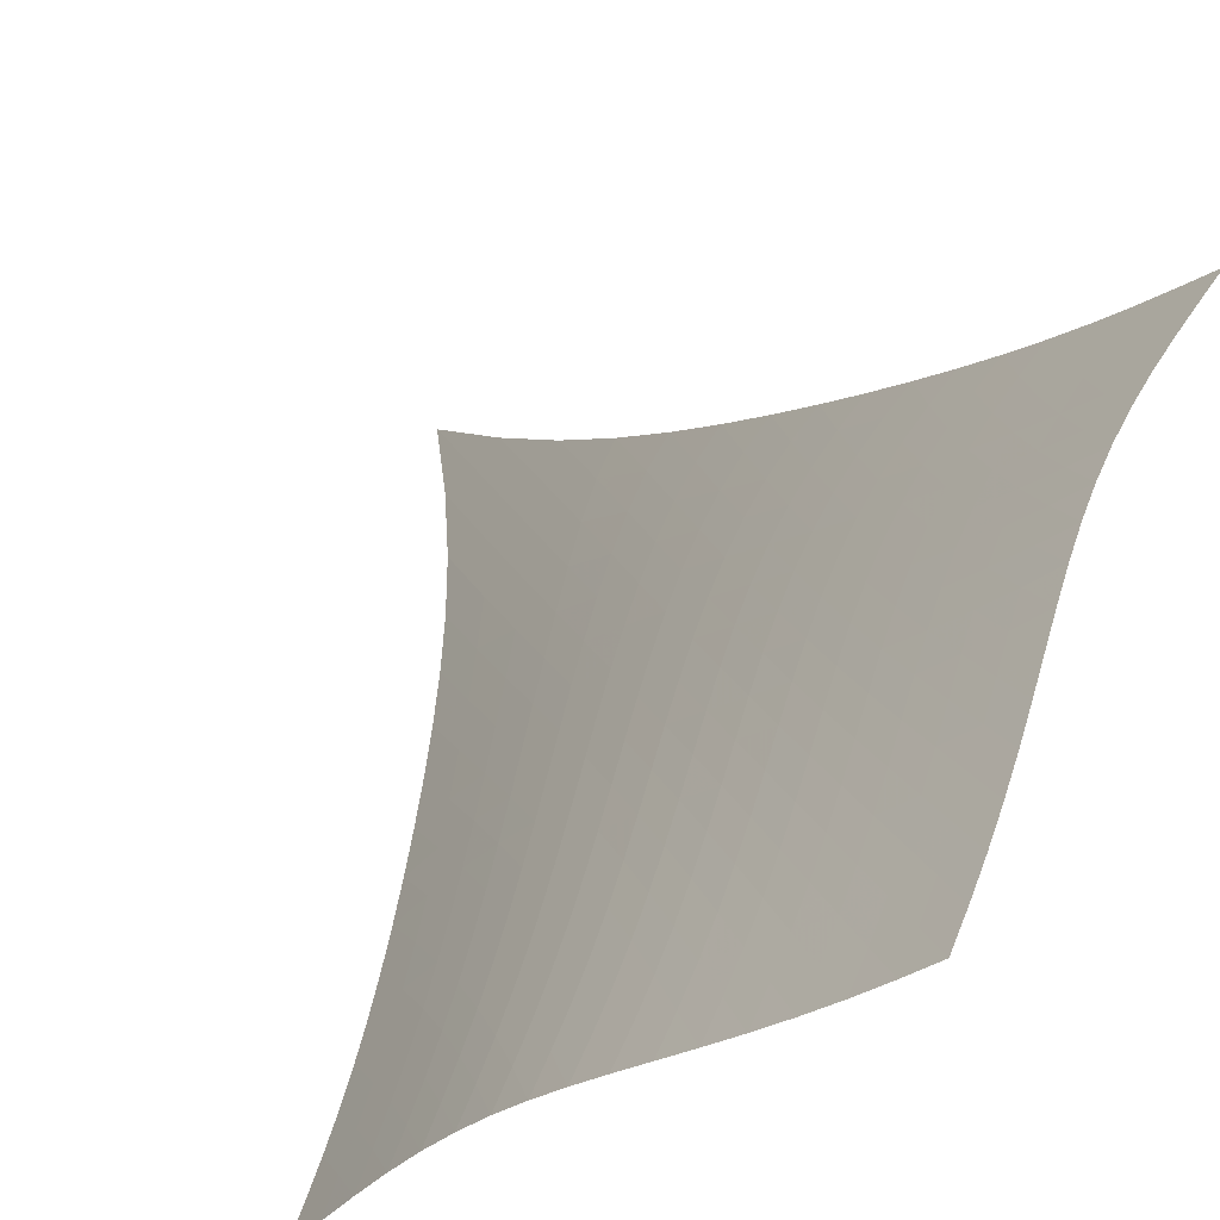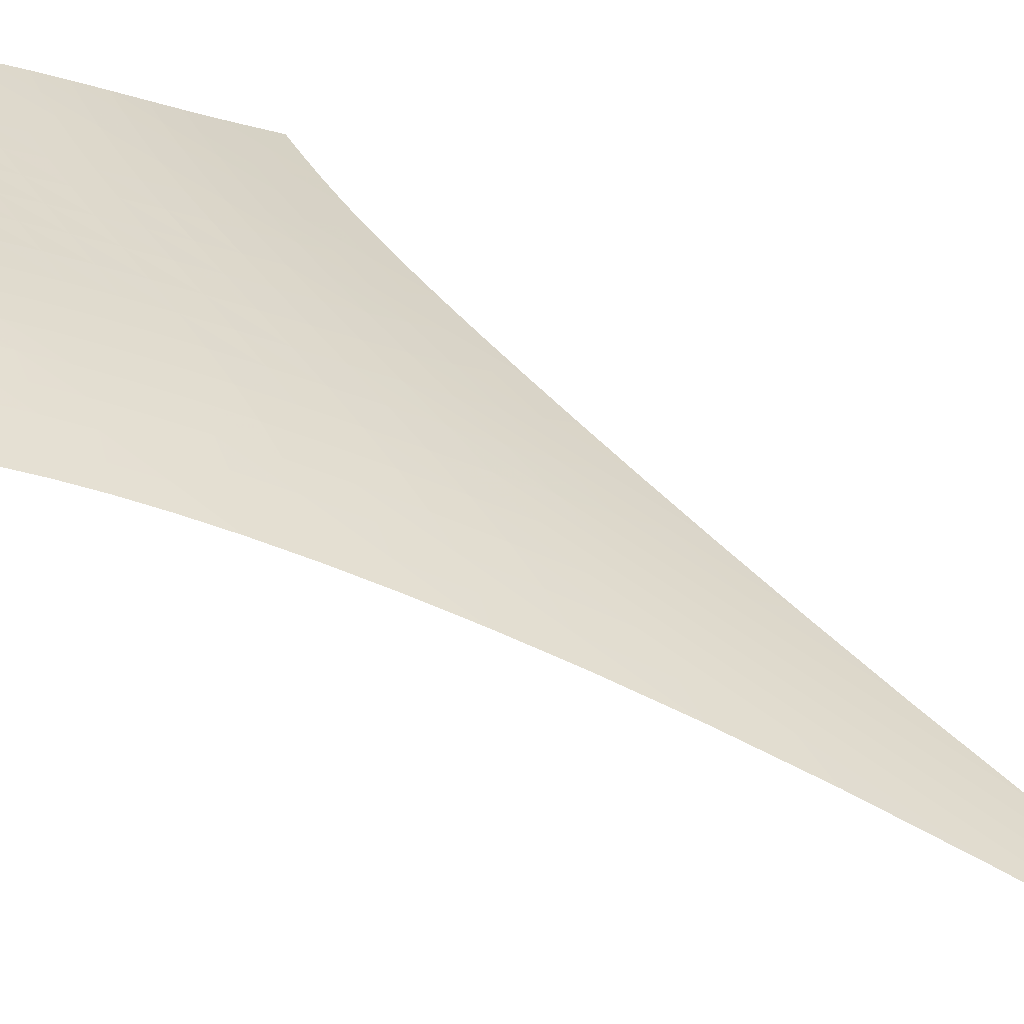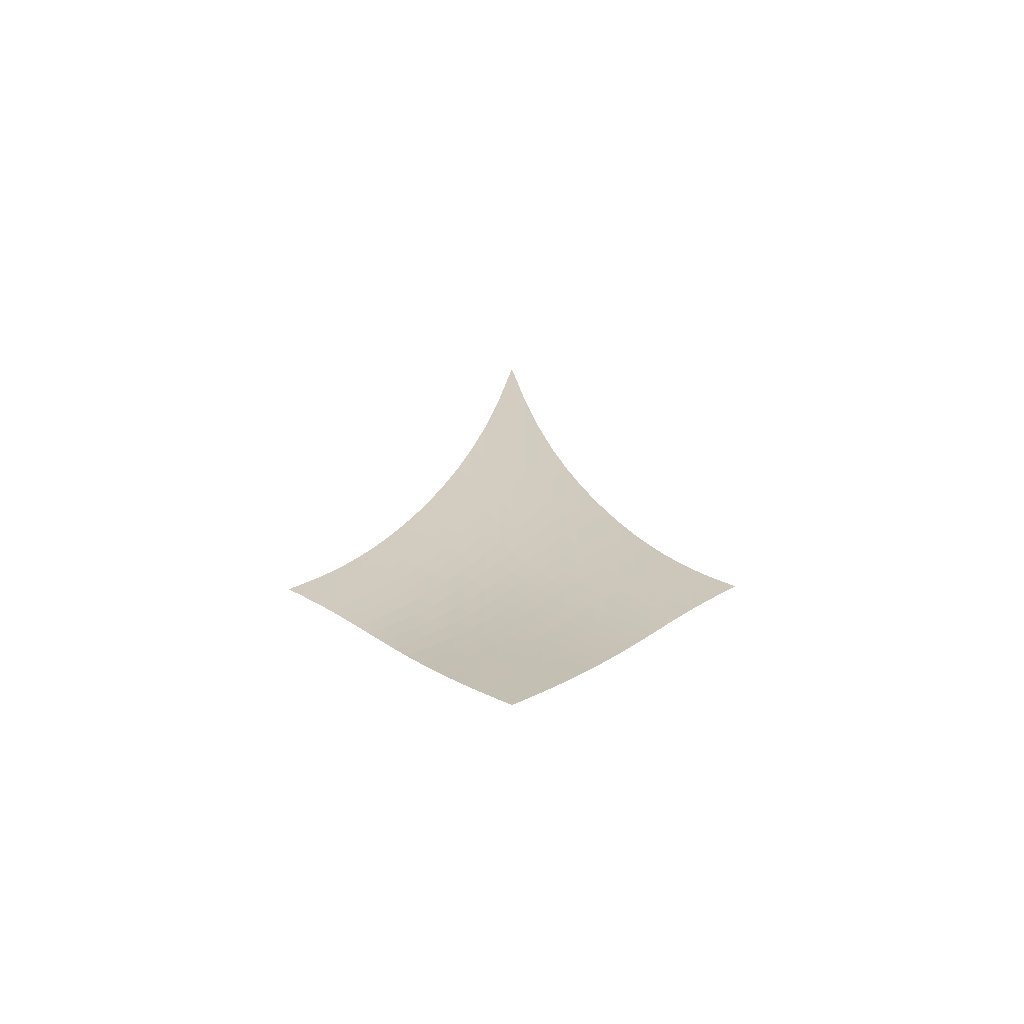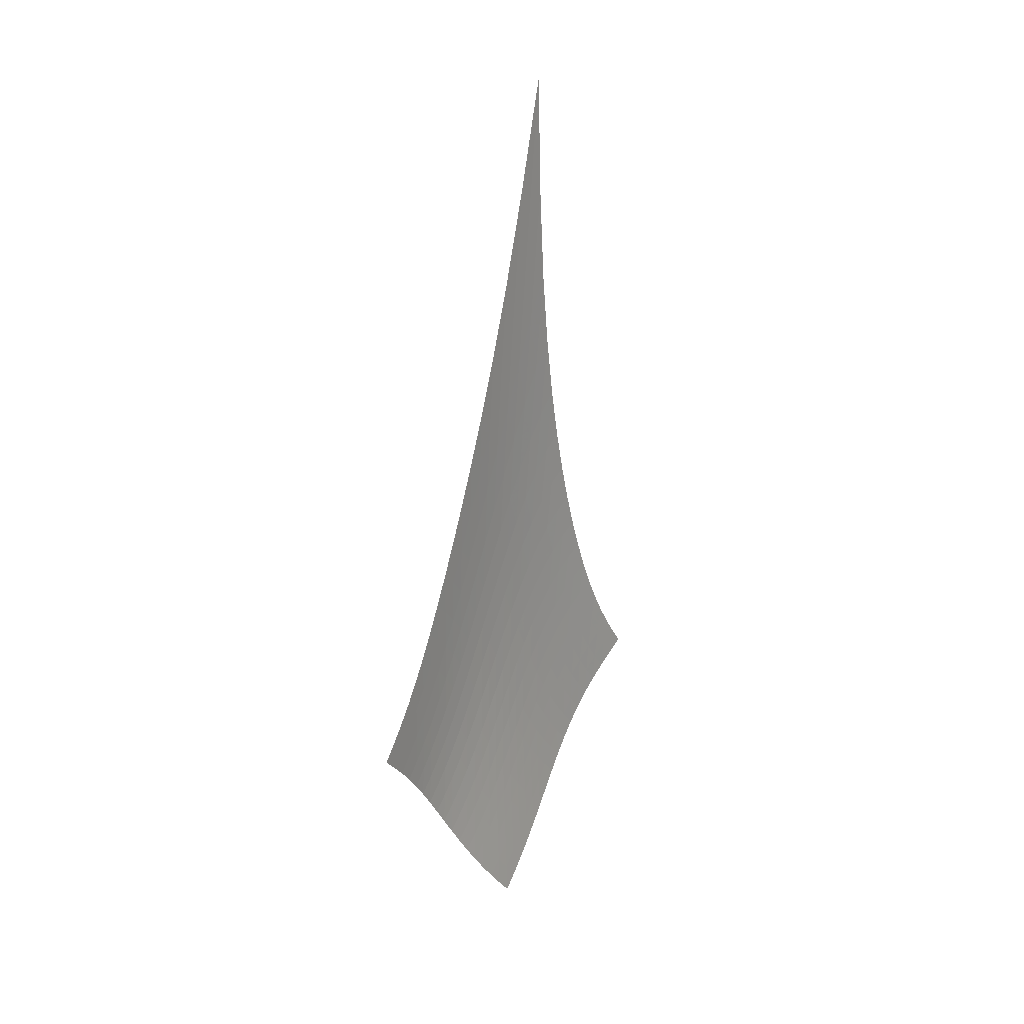
<metadata>
{"format":"obj","ext":"obj","renderer":"f3d","projection":"perspective","resolution":1024,"background":"white","views":[{"elev":13.0,"azim":-12.4,"up":"+Z"},{"elev":71.1,"azim":120.6,"up":"+Z"},{"elev":-70.0,"azim":135.4,"up":"+Y"},{"elev":17.2,"azim":81.4,"up":"+Y"}]}
</metadata>
<code>
v -6.505 -0.0922 6.505
v -1.171 -27.78 13.76
v -13.76 -27.78 1.171
v -7.664 -37.79 7.664
v -13.4 -27.13 1.561
v -13.05 -26.44 1.946
v -12.69 -25.7 2.322
v -12.34 -24.88 2.688
v -11.99 -23.98 3.045
v -11.63 -22.98 3.394
v -11.26 -21.87 3.739
v -10.87 -20.64 4.08
v -10.47 -19.27 4.418
v -10.03 -17.73 4.755
v -9.57 -15.96 5.088
v -9.066 -13.92 5.417
v -8.516 -11.48 5.735
v -7.91 -8.494 6.033
v -7.239 -4.733 6.294
v -6.294 -4.733 7.239
v -6.033 -8.494 7.91
v -5.735 -11.48 8.516
v -5.417 -13.92 9.066
v -5.088 -15.96 9.57
v -4.755 -17.73 10.03
v -4.418 -19.27 10.47
v -4.08 -20.64 10.87
v -3.739 -21.87 11.26
v -3.394 -22.98 11.63
v -3.045 -23.98 11.99
v -2.688 -24.88 12.34
v -2.322 -25.7 12.69
v -1.946 -26.44 13.05
v -1.561 -27.13 13.4
v -1.681 -28.29 13.39
v -2.177 -28.81 13.03
v -2.651 -29.34 12.68
v -3.1 -29.9 12.35
v -3.524 -30.5 12.01
v -3.925 -31.13 11.68
v -4.307 -31.78 11.33
v -4.674 -32.46 10.97
v -5.031 -33.15 10.6
v -5.386 -33.85 10.21
v -5.743 -34.55 9.805
v -6.108 -35.25 9.389
v -6.482 -35.92 8.963
v -6.868 -36.57 8.531
v -7.263 -37.19 8.096
v -8.096 -37.19 7.263
v -8.531 -36.57 6.868
v -8.963 -35.92 6.482
v -9.389 -35.25 6.108
v -9.805 -34.55 5.743
v -10.21 -33.85 5.386
v -10.6 -33.15 5.031
v -10.97 -32.46 4.674
v -11.33 -31.78 4.307
v -11.68 -31.13 3.925
v -12.01 -30.5 3.524
v -12.35 -29.9 3.1
v -12.68 -29.34 2.651
v -13.03 -28.81 2.177
v -13.39 -28.29 1.681
v -6.923 -7.407 6.923
v -7.54 -10.19 6.618
v -8.116 -12.65 6.302
v -8.65 -14.79 5.976
v -9.146 -16.66 5.644
v -9.609 -18.31 5.308
v -10.04 -19.8 4.97
v -10.45 -21.14 4.629
v -10.84 -22.35 4.285
v -11.22 -23.45 3.936
v -11.59 -24.45 3.581
v -11.95 -25.36 3.218
v -12.31 -26.19 2.846
v -12.67 -26.94 2.463
v -13.03 -27.64 2.074
v -6.618 -10.19 7.54
v -7.195 -12.16 7.195
v -7.744 -14.09 6.857
v -8.262 -15.89 6.52
v -8.749 -17.54 6.182
v -9.206 -19.05 5.844
v -9.639 -20.44 5.503
v -10.05 -21.72 5.16
v -10.44 -22.9 4.813
v -10.82 -23.98 4.461
v -11.2 -24.97 4.102
v -11.56 -25.88 3.734
v -11.93 -26.71 3.357
v -12.3 -27.46 2.969
v -12.66 -28.15 2.574
v -6.302 -12.65 8.116
v -6.857 -14.09 7.744
v -7.39 -15.61 7.39
v -7.895 -17.11 7.042
v -8.373 -18.55 6.698
v -8.825 -19.92 6.355
v -9.254 -21.21 6.012
v -9.664 -22.41 5.666
v -10.06 -23.54 5.317
v -10.44 -24.58 4.962
v -10.82 -25.55 4.599
v -11.19 -26.44 4.228
v -11.56 -27.26 3.847
v -11.94 -28.01 3.455
v -12.31 -28.7 3.055
v -5.976 -14.79 8.65
v -6.52 -15.89 8.262
v -7.042 -17.11 7.895
v -7.539 -18.38 7.539
v -8.01 -19.64 7.189
v -8.457 -20.87 6.842
v -8.884 -22.05 6.495
v -9.292 -23.18 6.146
v -9.687 -24.25 5.794
v -10.07 -25.25 5.436
v -10.45 -26.19 5.071
v -10.83 -27.06 4.697
v -11.2 -27.86 4.312
v -11.58 -28.6 3.917
v -11.97 -29.27 3.511
v -5.644 -16.66 9.146
v -6.182 -17.54 8.749
v -6.698 -18.55 8.373
v -7.189 -19.64 8.01
v -7.655 -20.75 7.655
v -8.098 -21.86 7.304
v -8.521 -22.95 6.953
v -8.928 -24 6.601
v -9.321 -25.01 6.245
v -9.706 -25.97 5.884
v -10.09 -26.87 5.516
v -10.46 -27.72 5.139
v -10.85 -28.5 4.751
v -11.23 -29.22 4.352
v -11.62 -29.88 3.941
v -5.308 -18.31 9.609
v -5.844 -19.05 9.206
v -6.355 -19.92 8.825
v -6.842 -20.87 8.457
v -7.304 -21.86 8.098
v -7.743 -22.87 7.743
v -8.162 -23.87 7.388
v -8.566 -24.86 7.032
v -8.957 -25.81 6.673
v -9.341 -26.73 6.308
v -9.722 -27.6 5.937
v -10.1 -28.41 5.556
v -10.49 -29.18 5.166
v -10.88 -29.88 4.763
v -11.28 -30.53 4.348
v -4.97 -19.8 10.04
v -5.503 -20.44 9.639
v -6.012 -21.21 9.254
v -6.495 -22.05 8.884
v -6.953 -22.95 8.521
v -7.388 -23.87 8.162
v -7.804 -24.8 7.804
v -8.204 -25.73 7.444
v -8.593 -26.63 7.08
v -8.975 -27.51 6.712
v -9.354 -28.34 6.336
v -9.736 -29.13 5.952
v -10.12 -29.88 5.558
v -10.52 -30.56 5.152
v -10.92 -31.19 4.734
v -4.629 -21.14 10.45
v -5.16 -21.72 10.05
v -5.666 -22.41 9.664
v -6.146 -23.18 9.292
v -6.601 -24 8.928
v -7.032 -24.86 8.566
v -7.444 -25.73 8.204
v -7.84 -26.6 7.84
v -8.225 -27.46 7.472
v -8.604 -28.29 7.099
v -8.982 -29.1 6.72
v -9.363 -29.87 6.332
v -9.751 -30.59 5.934
v -10.15 -31.26 5.525
v -10.56 -31.88 5.104
v -4.285 -22.35 10.84
v -4.813 -22.9 10.44
v -5.317 -23.54 10.06
v -5.794 -24.25 9.687
v -6.245 -25.01 9.321
v -6.673 -25.81 8.957
v -7.08 -26.63 8.593
v -7.472 -27.46 8.225
v -7.853 -28.28 7.853
v -8.229 -29.08 7.476
v -8.604 -29.86 7.092
v -8.984 -30.61 6.7
v -9.371 -31.31 6.299
v -9.769 -31.97 5.887
v -10.18 -32.58 5.464
v -3.936 -23.45 11.22
v -4.461 -23.98 10.82
v -4.962 -24.58 10.44
v -5.436 -25.25 10.07
v -5.884 -25.97 9.706
v -6.308 -26.73 9.341
v -6.712 -27.51 8.975
v -7.099 -28.29 8.604
v -7.476 -29.08 8.229
v -7.848 -29.86 7.848
v -8.219 -30.61 7.46
v -8.596 -31.34 7.064
v -8.982 -32.03 6.659
v -9.379 -32.68 6.244
v -9.788 -33.29 5.819
v -3.581 -24.45 11.59
v -4.102 -24.97 11.2
v -4.599 -25.55 10.82
v -5.071 -26.19 10.45
v -5.516 -26.87 10.09
v -5.937 -27.6 9.722
v -6.336 -28.34 9.354
v -6.72 -29.1 8.982
v -7.092 -29.86 8.604
v -7.46 -30.61 8.219
v -7.827 -31.35 7.827
v -8.201 -32.06 7.428
v -8.584 -32.74 7.02
v -8.979 -33.38 6.602
v -9.386 -33.99 6.177
v -3.218 -25.36 11.95
v -3.734 -25.88 11.56
v -4.228 -26.44 11.19
v -4.697 -27.06 10.83
v -5.139 -27.72 10.46
v -5.556 -28.41 10.1
v -5.952 -29.13 9.736
v -6.332 -29.87 9.363
v -6.7 -30.61 8.984
v -7.064 -31.34 8.596
v -7.428 -32.06 8.201
v -7.798 -32.76 7.798
v -8.177 -33.43 7.386
v -8.569 -34.07 6.967
v -8.974 -34.68 6.54
v -2.846 -26.19 12.31
v -3.357 -26.71 11.93
v -3.847 -27.26 11.56
v -4.312 -27.86 11.2
v -4.751 -28.5 10.85
v -5.166 -29.18 10.49
v -5.558 -29.88 10.12
v -5.934 -30.59 9.751
v -6.299 -31.31 9.371
v -6.659 -32.03 8.982
v -7.02 -32.74 8.584
v -7.386 -33.43 8.177
v -7.763 -34.1 7.763
v -8.151 -34.74 7.341
v -8.552 -35.34 6.914
v -2.463 -26.94 12.67
v -2.969 -27.46 12.3
v -3.455 -28.01 11.94
v -3.917 -28.6 11.58
v -4.352 -29.22 11.23
v -4.763 -29.88 10.88
v -5.152 -30.56 10.52
v -5.525 -31.26 10.15
v -5.887 -31.97 9.769
v -6.244 -32.68 9.379
v -6.602 -33.38 8.979
v -6.967 -34.07 8.569
v -7.341 -34.74 8.151
v -7.727 -35.38 7.727
v -8.124 -35.99 7.299
v -2.074 -27.64 13.03
v -2.574 -28.15 12.66
v -3.055 -28.7 12.31
v -3.511 -29.27 11.97
v -3.941 -29.88 11.62
v -4.348 -30.53 11.28
v -4.734 -31.19 10.92
v -5.104 -31.88 10.56
v -5.464 -32.58 10.18
v -5.819 -33.29 9.788
v -6.177 -33.99 9.386
v -6.54 -34.68 8.974
v -6.914 -35.34 8.552
v -7.299 -35.99 8.124
v -7.694 -36.6 7.694
f 289 49 4
f 289 4 50
f 5 79 64
f 5 64 3
f 79 94 63
f 79 63 64
f 94 109 62
f 94 62 63
f 109 124 61
f 109 61 62
f 124 139 60
f 124 60 61
f 139 154 59
f 139 59 60
f 154 169 58
f 154 58 59
f 169 184 57
f 169 57 58
f 184 199 56
f 184 56 57
f 199 214 55
f 199 55 56
f 214 229 54
f 214 54 55
f 229 244 53
f 229 53 54
f 244 259 52
f 244 52 53
f 259 274 51
f 259 51 52
f 274 289 50
f 274 50 51
f 1 20 65
f 1 65 19
f 19 65 66
f 19 66 18
f 18 66 67
f 18 67 17
f 17 67 68
f 17 68 16
f 16 68 69
f 16 69 15
f 15 69 70
f 15 70 14
f 14 70 71
f 14 71 13
f 13 71 72
f 13 72 12
f 12 72 73
f 12 73 11
f 11 73 74
f 11 74 10
f 10 74 75
f 10 75 9
f 9 75 76
f 9 76 8
f 8 76 77
f 8 77 7
f 7 77 78
f 7 78 6
f 6 78 79
f 6 79 5
f 20 21 80
f 20 80 65
f 65 80 81
f 65 81 66
f 66 81 82
f 66 82 67
f 67 82 83
f 67 83 68
f 68 83 84
f 68 84 69
f 69 84 85
f 69 85 70
f 70 85 86
f 70 86 71
f 71 86 87
f 71 87 72
f 72 87 88
f 72 88 73
f 73 88 89
f 73 89 74
f 74 89 90
f 74 90 75
f 75 90 91
f 75 91 76
f 76 91 92
f 76 92 77
f 77 92 93
f 77 93 78
f 78 93 94
f 78 94 79
f 21 22 95
f 21 95 80
f 80 95 96
f 80 96 81
f 81 96 97
f 81 97 82
f 82 97 98
f 82 98 83
f 83 98 99
f 83 99 84
f 84 99 100
f 84 100 85
f 85 100 101
f 85 101 86
f 86 101 102
f 86 102 87
f 87 102 103
f 87 103 88
f 88 103 104
f 88 104 89
f 89 104 105
f 89 105 90
f 90 105 106
f 90 106 91
f 91 106 107
f 91 107 92
f 92 107 108
f 92 108 93
f 93 108 109
f 93 109 94
f 22 23 110
f 22 110 95
f 95 110 111
f 95 111 96
f 96 111 112
f 96 112 97
f 97 112 113
f 97 113 98
f 98 113 114
f 98 114 99
f 99 114 115
f 99 115 100
f 100 115 116
f 100 116 101
f 101 116 117
f 101 117 102
f 102 117 118
f 102 118 103
f 103 118 119
f 103 119 104
f 104 119 120
f 104 120 105
f 105 120 121
f 105 121 106
f 106 121 122
f 106 122 107
f 107 122 123
f 107 123 108
f 108 123 124
f 108 124 109
f 23 24 125
f 23 125 110
f 110 125 126
f 110 126 111
f 111 126 127
f 111 127 112
f 112 127 128
f 112 128 113
f 113 128 129
f 113 129 114
f 114 129 130
f 114 130 115
f 115 130 131
f 115 131 116
f 116 131 132
f 116 132 117
f 117 132 133
f 117 133 118
f 118 133 134
f 118 134 119
f 119 134 135
f 119 135 120
f 120 135 136
f 120 136 121
f 121 136 137
f 121 137 122
f 122 137 138
f 122 138 123
f 123 138 139
f 123 139 124
f 24 25 140
f 24 140 125
f 125 140 141
f 125 141 126
f 126 141 142
f 126 142 127
f 127 142 143
f 127 143 128
f 128 143 144
f 128 144 129
f 129 144 145
f 129 145 130
f 130 145 146
f 130 146 131
f 131 146 147
f 131 147 132
f 132 147 148
f 132 148 133
f 133 148 149
f 133 149 134
f 134 149 150
f 134 150 135
f 135 150 151
f 135 151 136
f 136 151 152
f 136 152 137
f 137 152 153
f 137 153 138
f 138 153 154
f 138 154 139
f 25 26 155
f 25 155 140
f 140 155 156
f 140 156 141
f 141 156 157
f 141 157 142
f 142 157 158
f 142 158 143
f 143 158 159
f 143 159 144
f 144 159 160
f 144 160 145
f 145 160 161
f 145 161 146
f 146 161 162
f 146 162 147
f 147 162 163
f 147 163 148
f 148 163 164
f 148 164 149
f 149 164 165
f 149 165 150
f 150 165 166
f 150 166 151
f 151 166 167
f 151 167 152
f 152 167 168
f 152 168 153
f 153 168 169
f 153 169 154
f 26 27 170
f 26 170 155
f 155 170 171
f 155 171 156
f 156 171 172
f 156 172 157
f 157 172 173
f 157 173 158
f 158 173 174
f 158 174 159
f 159 174 175
f 159 175 160
f 160 175 176
f 160 176 161
f 161 176 177
f 161 177 162
f 162 177 178
f 162 178 163
f 163 178 179
f 163 179 164
f 164 179 180
f 164 180 165
f 165 180 181
f 165 181 166
f 166 181 182
f 166 182 167
f 167 182 183
f 167 183 168
f 168 183 184
f 168 184 169
f 27 28 185
f 27 185 170
f 170 185 186
f 170 186 171
f 171 186 187
f 171 187 172
f 172 187 188
f 172 188 173
f 173 188 189
f 173 189 174
f 174 189 190
f 174 190 175
f 175 190 191
f 175 191 176
f 176 191 192
f 176 192 177
f 177 192 193
f 177 193 178
f 178 193 194
f 178 194 179
f 179 194 195
f 179 195 180
f 180 195 196
f 180 196 181
f 181 196 197
f 181 197 182
f 182 197 198
f 182 198 183
f 183 198 199
f 183 199 184
f 28 29 200
f 28 200 185
f 185 200 201
f 185 201 186
f 186 201 202
f 186 202 187
f 187 202 203
f 187 203 188
f 188 203 204
f 188 204 189
f 189 204 205
f 189 205 190
f 190 205 206
f 190 206 191
f 191 206 207
f 191 207 192
f 192 207 208
f 192 208 193
f 193 208 209
f 193 209 194
f 194 209 210
f 194 210 195
f 195 210 211
f 195 211 196
f 196 211 212
f 196 212 197
f 197 212 213
f 197 213 198
f 198 213 214
f 198 214 199
f 29 30 215
f 29 215 200
f 200 215 216
f 200 216 201
f 201 216 217
f 201 217 202
f 202 217 218
f 202 218 203
f 203 218 219
f 203 219 204
f 204 219 220
f 204 220 205
f 205 220 221
f 205 221 206
f 206 221 222
f 206 222 207
f 207 222 223
f 207 223 208
f 208 223 224
f 208 224 209
f 209 224 225
f 209 225 210
f 210 225 226
f 210 226 211
f 211 226 227
f 211 227 212
f 212 227 228
f 212 228 213
f 213 228 229
f 213 229 214
f 30 31 230
f 30 230 215
f 215 230 231
f 215 231 216
f 216 231 232
f 216 232 217
f 217 232 233
f 217 233 218
f 218 233 234
f 218 234 219
f 219 234 235
f 219 235 220
f 220 235 236
f 220 236 221
f 221 236 237
f 221 237 222
f 222 237 238
f 222 238 223
f 223 238 239
f 223 239 224
f 224 239 240
f 224 240 225
f 225 240 241
f 225 241 226
f 226 241 242
f 226 242 227
f 227 242 243
f 227 243 228
f 228 243 244
f 228 244 229
f 31 32 245
f 31 245 230
f 230 245 246
f 230 246 231
f 231 246 247
f 231 247 232
f 232 247 248
f 232 248 233
f 233 248 249
f 233 249 234
f 234 249 250
f 234 250 235
f 235 250 251
f 235 251 236
f 236 251 252
f 236 252 237
f 237 252 253
f 237 253 238
f 238 253 254
f 238 254 239
f 239 254 255
f 239 255 240
f 240 255 256
f 240 256 241
f 241 256 257
f 241 257 242
f 242 257 258
f 242 258 243
f 243 258 259
f 243 259 244
f 32 33 260
f 32 260 245
f 245 260 261
f 245 261 246
f 246 261 262
f 246 262 247
f 247 262 263
f 247 263 248
f 248 263 264
f 248 264 249
f 249 264 265
f 249 265 250
f 250 265 266
f 250 266 251
f 251 266 267
f 251 267 252
f 252 267 268
f 252 268 253
f 253 268 269
f 253 269 254
f 254 269 270
f 254 270 255
f 255 270 271
f 255 271 256
f 256 271 272
f 256 272 257
f 257 272 273
f 257 273 258
f 258 273 274
f 258 274 259
f 33 34 275
f 33 275 260
f 260 275 276
f 260 276 261
f 261 276 277
f 261 277 262
f 262 277 278
f 262 278 263
f 263 278 279
f 263 279 264
f 264 279 280
f 264 280 265
f 265 280 281
f 265 281 266
f 266 281 282
f 266 282 267
f 267 282 283
f 267 283 268
f 268 283 284
f 268 284 269
f 269 284 285
f 269 285 270
f 270 285 286
f 270 286 271
f 271 286 287
f 271 287 272
f 272 287 288
f 272 288 273
f 273 288 289
f 273 289 274
f 34 2 35
f 34 35 275
f 275 35 36
f 275 36 276
f 276 36 37
f 276 37 277
f 277 37 38
f 277 38 278
f 278 38 39
f 278 39 279
f 279 39 40
f 279 40 280
f 280 40 41
f 280 41 281
f 281 41 42
f 281 42 282
f 282 42 43
f 282 43 283
f 283 43 44
f 283 44 284
f 284 44 45
f 284 45 285
f 285 45 46
f 285 46 286
f 286 46 47
f 286 47 287
f 287 47 48
f 287 48 288
f 288 48 49
f 288 49 289

</code>
